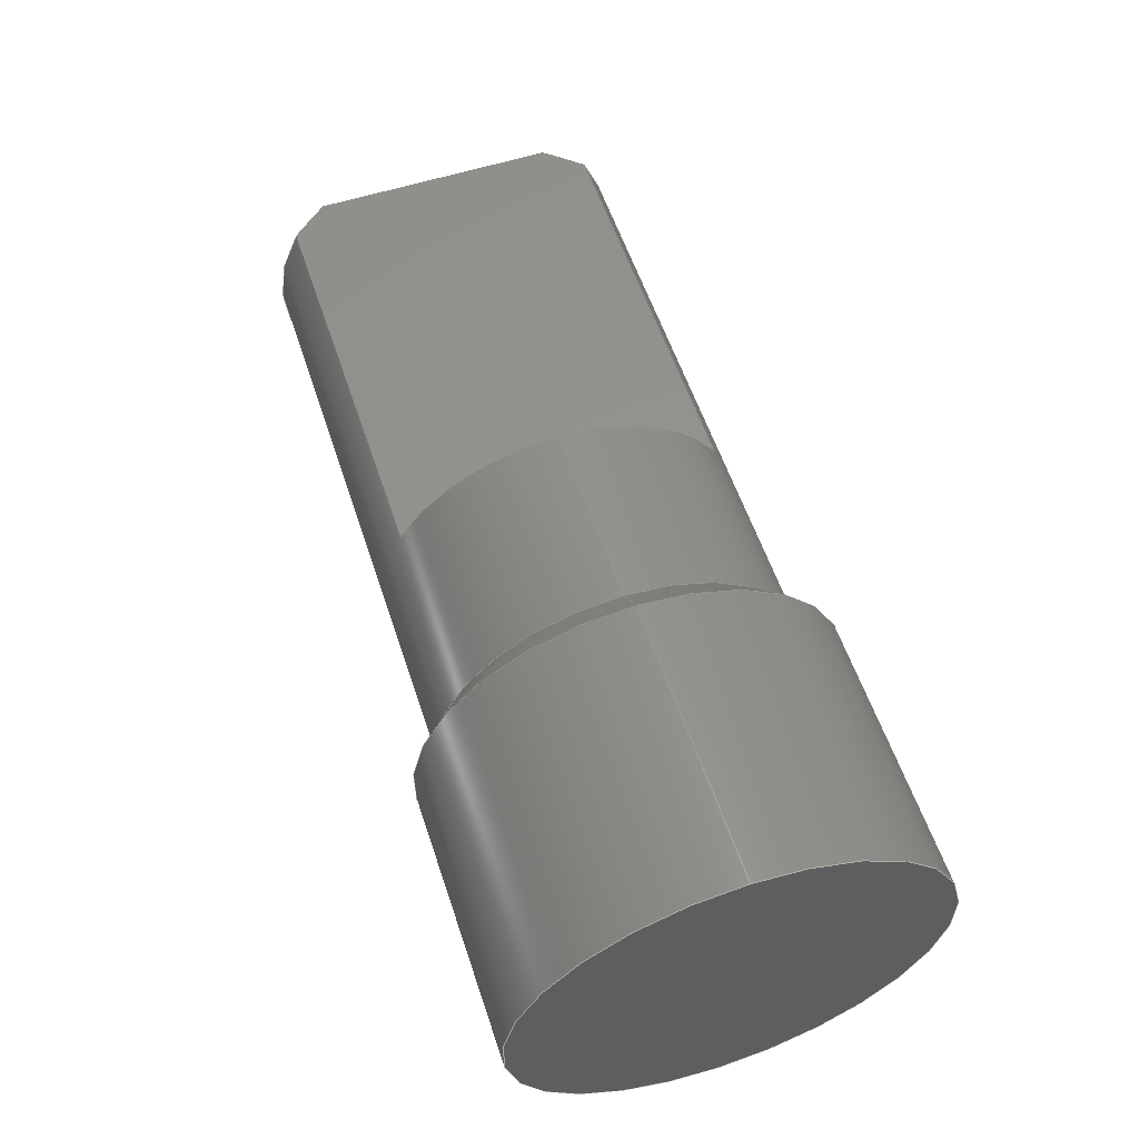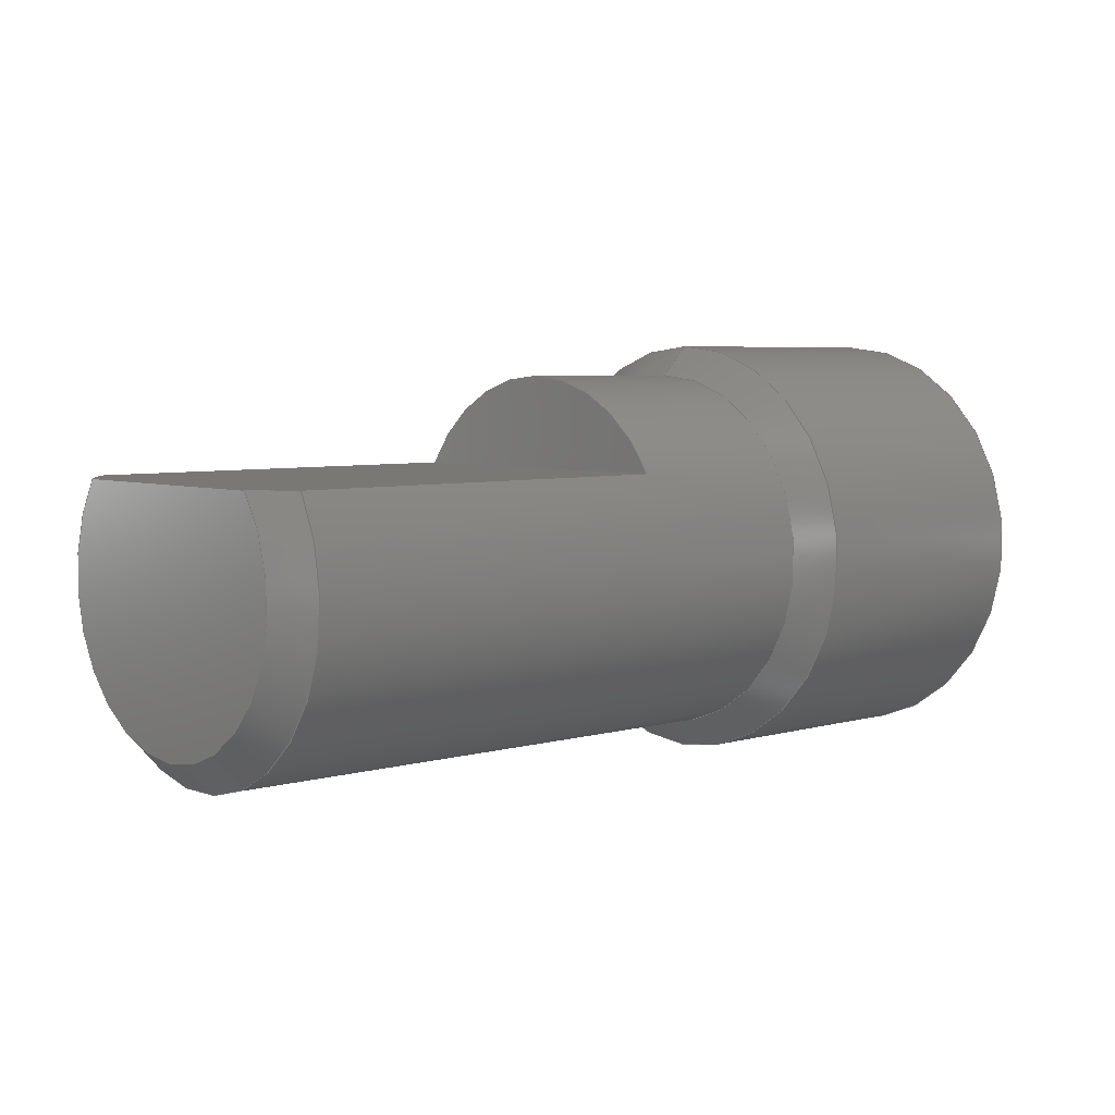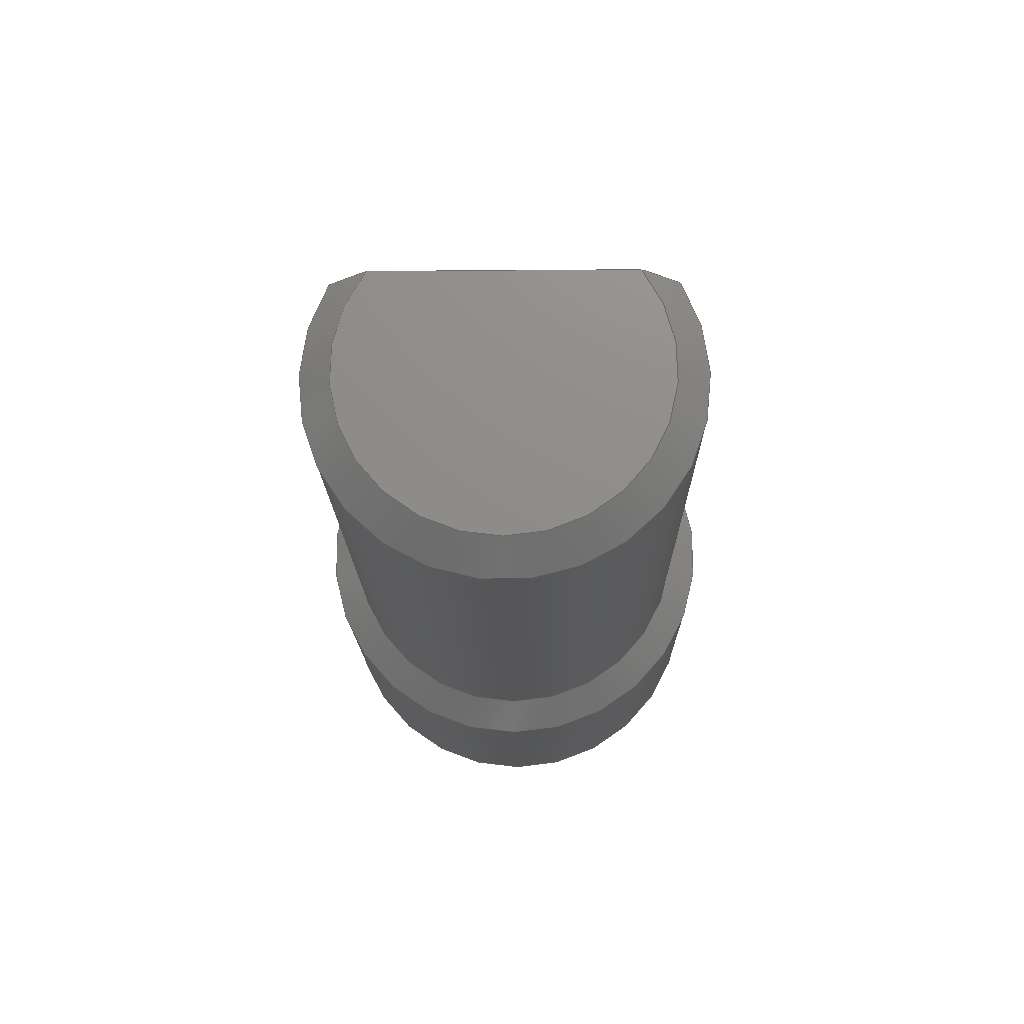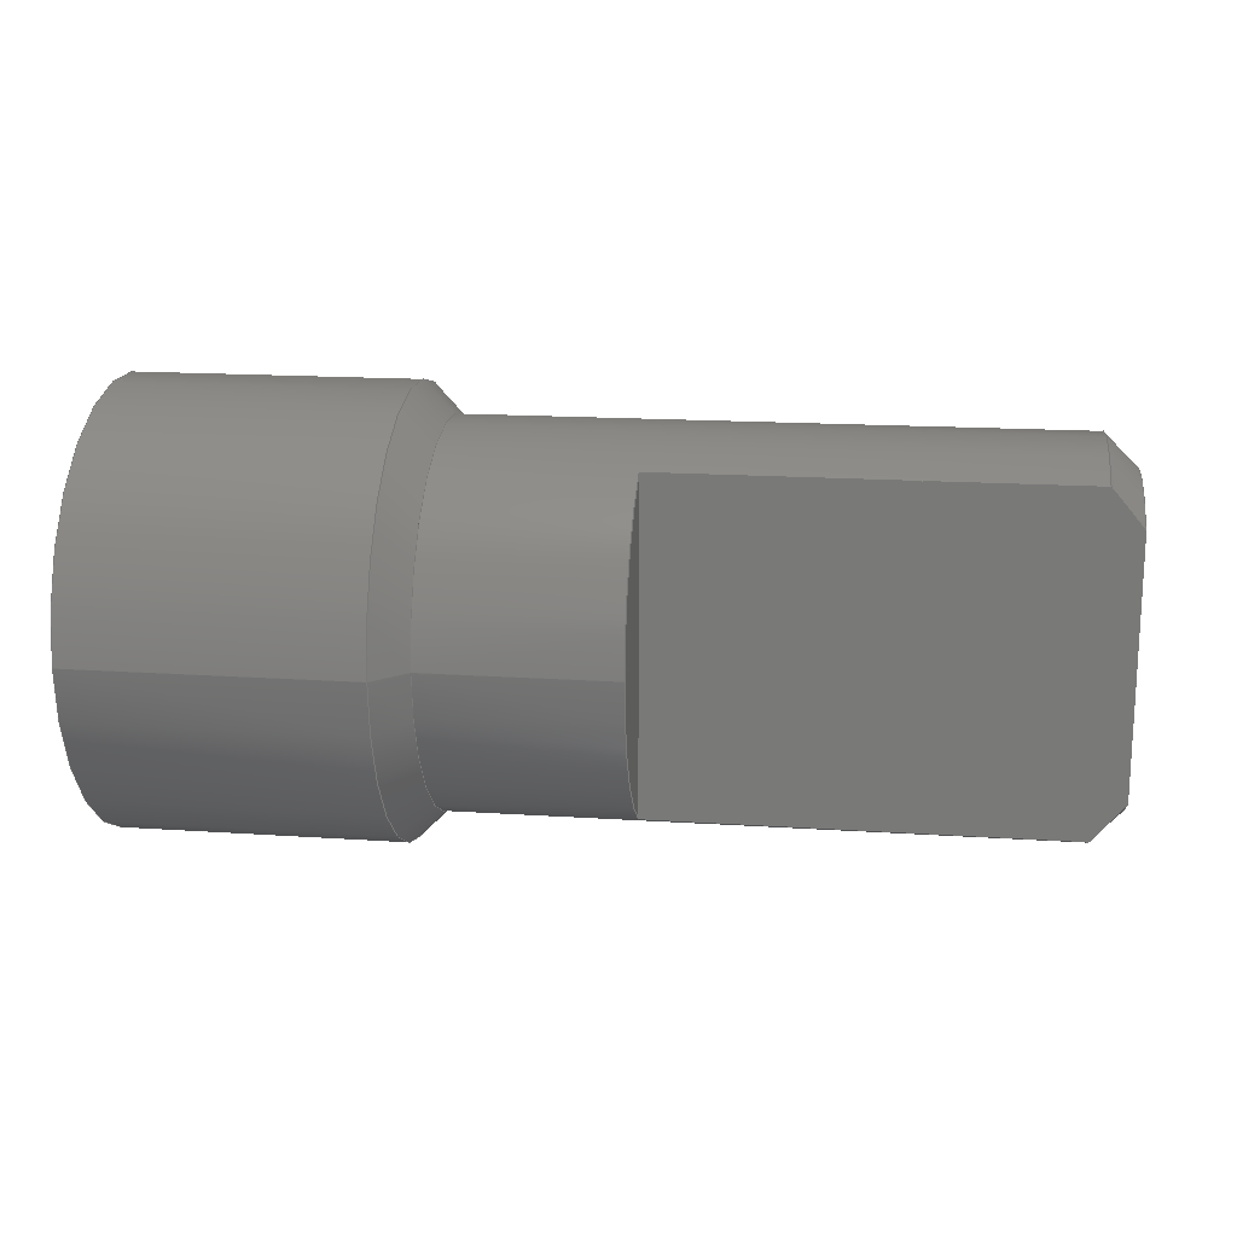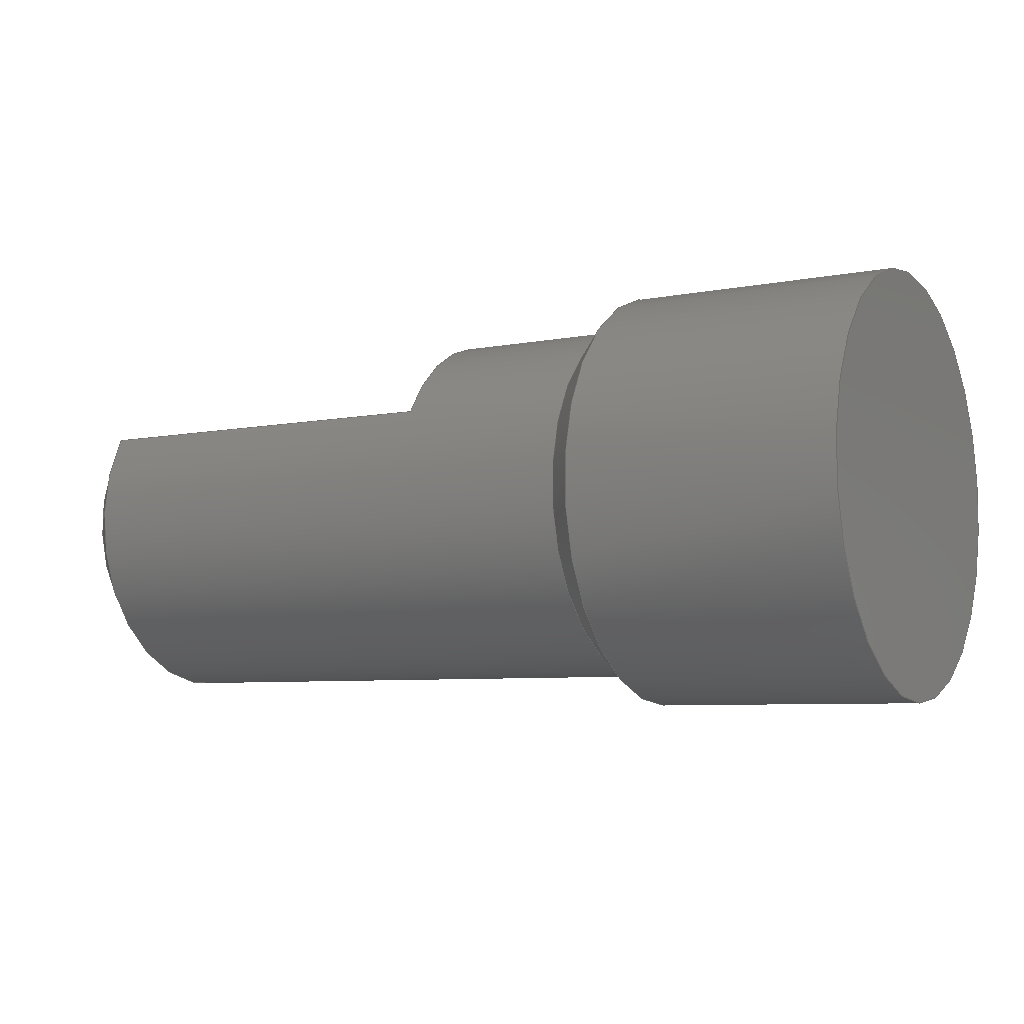
<metadata>
{"format":"step","ext":"step","renderer":"f3d","projection":"perspective","resolution":1024,"background":"white","views":[{"elev":57.4,"azim":-108.4,"up":"+Z"},{"elev":5.2,"azim":137.7,"up":"+Z"},{"elev":-16.0,"azim":90.9,"up":"+Z"},{"elev":16.6,"azim":7.9,"up":"+Y"},{"elev":-6.6,"azim":-149.8,"up":"+Z"}]}
</metadata>
<code>
ISO-10303-21;
DATA;
#1 = APPLICATION_PROTOCOL_DEFINITION('international standard',
  'automotive_design',2000,#2);
#2 = APPLICATION_CONTEXT(
  'core data for automotive mechanical design processes');
#3 = SHAPE_DEFINITION_REPRESENTATION(#4,#10);
#4 = PRODUCT_DEFINITION_SHAPE('','',#5);
#5 = PRODUCT_DEFINITION('design','',#6,#9);
#6 = PRODUCT_DEFINITION_FORMATION('','',#7);
#7 = PRODUCT('RD701F_Shaft_Type_15F','RD701F_Shaft_Type_15F','',(#8));
#8 = PRODUCT_CONTEXT('',#2,'mechanical');
#9 = PRODUCT_DEFINITION_CONTEXT('part definition',#2,'design');
#10 = ADVANCED_BREP_SHAPE_REPRESENTATION('',(#11,#15),#242);
#11 = AXIS2_PLACEMENT_3D('',#12,#13,#14);
#12 = CARTESIAN_POINT('',(0,0,0));
#13 = DIRECTION('',(0,0,1));
#14 = DIRECTION('',(1,0,-0));
#15 = MANIFOLD_SOLID_BREP('',#16);
#16 = CLOSED_SHELL('',(#17,#45,#70,#129,#154,#194,#212,#223,#232));
#17 = ADVANCED_FACE('',(#18,#29),#40,.T.);
#18 = FACE_BOUND('',#19,.T.);
#19 = EDGE_LOOP('',(#20));
#20 = ORIENTED_EDGE('',*,*,#21,.T.);
#21 = EDGE_CURVE('',#22,#22,#24,.T.);
#22 = VERTEX_POINT('',#23);
#23 = CARTESIAN_POINT('',(5,3.332e-15,3.001));
#24 = CIRCLE('',#25,3.001);
#25 = AXIS2_PLACEMENT_3D('',#26,#27,#28);
#26 = CARTESIAN_POINT('',(5,0,0));
#27 = DIRECTION('',(1,0,-0));
#28 = DIRECTION('',(0,1.11e-15,1));
#29 = FACE_BOUND('',#30,.T.);
#30 = EDGE_LOOP('',(#31));
#31 = ORIENTED_EDGE('',*,*,#32,.F.);
#32 = EDGE_CURVE('',#33,#33,#35,.T.);
#33 = VERTEX_POINT('',#34);
#34 = CARTESIAN_POINT('',(5,3.331e-15,3));
#35 = CIRCLE('',#36,3);
#36 = AXIS2_PLACEMENT_3D('',#37,#38,#39);
#37 = CARTESIAN_POINT('',(5,0,0));
#38 = DIRECTION('',(1,0,-0));
#39 = DIRECTION('',(0,1.11e-15,1));
#40 = PLANE('',#41);
#41 = AXIS2_PLACEMENT_3D('',#42,#43,#44);
#42 = CARTESIAN_POINT('',(5,0,0));
#43 = DIRECTION('',(1,0,0));
#44 = DIRECTION('',(0,1.11e-15,1));
#45 = ADVANCED_FACE('',(#46),#65,.T.);
#46 = FACE_BOUND('',#47,.F.);
#47 = EDGE_LOOP('',(#48,#56,#57,#58));
#48 = ORIENTED_EDGE('',*,*,#49,.F.);
#49 = EDGE_CURVE('',#22,#50,#52,.T.);
#50 = VERTEX_POINT('',#51);
#51 = CARTESIAN_POINT('',(4.501,3.886e-15,3.5));
#52 = LINE('',#53,#54);
#53 = CARTESIAN_POINT('',(4.501,3.886e-15,3.5));
#54 = VECTOR('',#55,1);
#55 = DIRECTION('',(-0.7071,7.85e-16,0.7071));
#56 = ORIENTED_EDGE('',*,*,#21,.T.);
#57 = ORIENTED_EDGE('',*,*,#49,.T.);
#58 = ORIENTED_EDGE('',*,*,#59,.F.);
#59 = EDGE_CURVE('',#50,#50,#60,.T.);
#60 = CIRCLE('',#61,3.5);
#61 = AXIS2_PLACEMENT_3D('',#62,#63,#64);
#62 = CARTESIAN_POINT('',(4.501,0,0));
#63 = DIRECTION('',(1,0,-0));
#64 = DIRECTION('',(0,1.11e-15,1));
#65 = CONICAL_SURFACE('',#66,3.5,0.7854);
#66 = AXIS2_PLACEMENT_3D('',#67,#68,#69);
#67 = CARTESIAN_POINT('',(4.501,0,0));
#68 = DIRECTION('',(-1,0,0));
#69 = DIRECTION('',(0,1.11e-15,1));
#70 = ADVANCED_FACE('',(#71),#124,.T.);
#71 = FACE_BOUND('',#72,.T.);
#72 = EDGE_LOOP('',(#73,#83,#92,#98,#99,#100,#109,#117));
#73 = ORIENTED_EDGE('',*,*,#74,.F.);
#74 = EDGE_CURVE('',#75,#77,#79,.T.);
#75 = VERTEX_POINT('',#76);
#76 = CARTESIAN_POINT('',(8,-2.598,1.5));
#77 = VERTEX_POINT('',#78);
#78 = CARTESIAN_POINT('',(14.5,-2.598,1.5));
#79 = LINE('',#80,#81);
#80 = CARTESIAN_POINT('',(5,-2.598,1.5));
#81 = VECTOR('',#82,1);
#82 = DIRECTION('',(1,0,0));
#83 = ORIENTED_EDGE('',*,*,#84,.F.);
#84 = EDGE_CURVE('',#85,#75,#87,.T.);
#85 = VERTEX_POINT('',#86);
#86 = CARTESIAN_POINT('',(8,3.331e-15,3));
#87 = CIRCLE('',#88,3);
#88 = AXIS2_PLACEMENT_3D('',#89,#90,#91);
#89 = CARTESIAN_POINT('',(8,0,0));
#90 = DIRECTION('',(1,0,-0));
#91 = DIRECTION('',(0,1.11e-15,1));
#92 = ORIENTED_EDGE('',*,*,#93,.F.);
#93 = EDGE_CURVE('',#33,#85,#94,.T.);
#94 = LINE('',#95,#96);
#95 = CARTESIAN_POINT('',(5,3.331e-15,3));
#96 = VECTOR('',#97,1);
#97 = DIRECTION('',(1,0,0));
#98 = ORIENTED_EDGE('',*,*,#32,.T.);
#99 = ORIENTED_EDGE('',*,*,#93,.T.);
#100 = ORIENTED_EDGE('',*,*,#101,.F.);
#101 = EDGE_CURVE('',#102,#85,#104,.T.);
#102 = VERTEX_POINT('',#103);
#103 = CARTESIAN_POINT('',(8,2.598,1.5));
#104 = CIRCLE('',#105,3);
#105 = AXIS2_PLACEMENT_3D('',#106,#107,#108);
#106 = CARTESIAN_POINT('',(8,0,0));
#107 = DIRECTION('',(1,0,-0));
#108 = DIRECTION('',(0,1.11e-15,1));
#109 = ORIENTED_EDGE('',*,*,#110,.T.);
#110 = EDGE_CURVE('',#102,#111,#113,.T.);
#111 = VERTEX_POINT('',#112);
#112 = CARTESIAN_POINT('',(14.5,2.598,1.5));
#113 = LINE('',#114,#115);
#114 = CARTESIAN_POINT('',(5,2.598,1.5));
#115 = VECTOR('',#116,1);
#116 = DIRECTION('',(1,0,0));
#117 = ORIENTED_EDGE('',*,*,#118,.F.);
#118 = EDGE_CURVE('',#77,#111,#119,.T.);
#119 = CIRCLE('',#120,3);
#120 = AXIS2_PLACEMENT_3D('',#121,#122,#123);
#121 = CARTESIAN_POINT('',(14.5,0,0));
#122 = DIRECTION('',(1,0,0));
#123 = DIRECTION('',(0,-0.866,0.5));
#124 = CYLINDRICAL_SURFACE('',#125,3);
#125 = AXIS2_PLACEMENT_3D('',#126,#127,#128);
#126 = CARTESIAN_POINT('',(5,0,0));
#127 = DIRECTION('',(1,0,0));
#128 = DIRECTION('',(0,1.11e-15,1));
#129 = ADVANCED_FACE('',(#130),#149,.T.);
#130 = FACE_BOUND('',#131,.T.);
#131 = EDGE_LOOP('',(#132,#140,#147,#148));
#132 = ORIENTED_EDGE('',*,*,#133,.F.);
#133 = EDGE_CURVE('',#134,#50,#136,.T.);
#134 = VERTEX_POINT('',#135);
#135 = CARTESIAN_POINT('',(0,3.886e-15,3.5));
#136 = LINE('',#137,#138);
#137 = CARTESIAN_POINT('',(0,3.886e-15,3.5));
#138 = VECTOR('',#139,1);
#139 = DIRECTION('',(1,0,0));
#140 = ORIENTED_EDGE('',*,*,#141,.T.);
#141 = EDGE_CURVE('',#134,#134,#142,.T.);
#142 = CIRCLE('',#143,3.5);
#143 = AXIS2_PLACEMENT_3D('',#144,#145,#146);
#144 = CARTESIAN_POINT('',(0,0,0));
#145 = DIRECTION('',(1,0,-0));
#146 = DIRECTION('',(0,1.11e-15,1));
#147 = ORIENTED_EDGE('',*,*,#133,.T.);
#148 = ORIENTED_EDGE('',*,*,#59,.F.);
#149 = CYLINDRICAL_SURFACE('',#150,3.5);
#150 = AXIS2_PLACEMENT_3D('',#151,#152,#153);
#151 = CARTESIAN_POINT('',(0,0,0));
#152 = DIRECTION('',(1,0,0));
#153 = DIRECTION('',(0,1.11e-15,1));
#154 = ADVANCED_FACE('',(#155),#189,.F.);
#155 = FACE_BOUND('',#156,.F.);
#156 = EDGE_LOOP('',(#157,#158,#164,#165,#174,#182));
#157 = ORIENTED_EDGE('',*,*,#74,.F.);
#158 = ORIENTED_EDGE('',*,*,#159,.T.);
#159 = EDGE_CURVE('',#75,#102,#160,.T.);
#160 = LINE('',#161,#162);
#161 = CARTESIAN_POINT('',(8,-3,1.5));
#162 = VECTOR('',#163,1);
#163 = DIRECTION('',(0,1,-6.661e-16));
#164 = ORIENTED_EDGE('',*,*,#110,.T.);
#165 = ORIENTED_EDGE('',*,*,#166,.T.);
#166 = EDGE_CURVE('',#111,#167,#169,.T.);
#167 = VERTEX_POINT('',#168);
#168 = CARTESIAN_POINT('',(15,2,1.5));
#169 = HYPERBOLA('',#170,1.5,1.5);
#170 = AXIS2_PLACEMENT_3D('',#171,#172,#173);
#171 = CARTESIAN_POINT('',(17.5,9.992e-16,1.5));
#172 = DIRECTION('',(0,6.661e-16,1));
#173 = DIRECTION('',(-1,0,0));
#174 = ORIENTED_EDGE('',*,*,#175,.F.);
#175 = EDGE_CURVE('',#176,#167,#178,.T.);
#176 = VERTEX_POINT('',#177);
#177 = CARTESIAN_POINT('',(15,-2,1.5));
#178 = LINE('',#179,#180);
#179 = CARTESIAN_POINT('',(15,-3,1.5));
#180 = VECTOR('',#181,1);
#181 = DIRECTION('',(0,1,-6.661e-16));
#182 = ORIENTED_EDGE('',*,*,#183,.F.);
#183 = EDGE_CURVE('',#77,#176,#184,.T.);
#184 = HYPERBOLA('',#185,1.5,1.5);
#185 = AXIS2_PLACEMENT_3D('',#186,#187,#188);
#186 = CARTESIAN_POINT('',(17.5,9.992e-16,1.5));
#187 = DIRECTION('',(-0,-6.661e-16,-1));
#188 = DIRECTION('',(-1,0,0));
#189 = PLANE('',#190);
#190 = AXIS2_PLACEMENT_3D('',#191,#192,#193);
#191 = CARTESIAN_POINT('',(8,-3,1.5));
#192 = DIRECTION('',(0,-6.661e-16,-1));
#193 = DIRECTION('',(1,0,0));
#194 = ADVANCED_FACE('',(#195),#207,.T.);
#195 = FACE_BOUND('',#196,.T.);
#196 = EDGE_LOOP('',(#197,#198,#199,#200));
#197 = ORIENTED_EDGE('',*,*,#183,.F.);
#198 = ORIENTED_EDGE('',*,*,#118,.T.);
#199 = ORIENTED_EDGE('',*,*,#166,.T.);
#200 = ORIENTED_EDGE('',*,*,#201,.F.);
#201 = EDGE_CURVE('',#176,#167,#202,.T.);
#202 = CIRCLE('',#203,2.5);
#203 = AXIS2_PLACEMENT_3D('',#204,#205,#206);
#204 = CARTESIAN_POINT('',(15,0,0));
#205 = DIRECTION('',(1,0,0));
#206 = DIRECTION('',(0,-0.866,0.5));
#207 = CONICAL_SURFACE('',#208,3,0.7854);
#208 = AXIS2_PLACEMENT_3D('',#209,#210,#211);
#209 = CARTESIAN_POINT('',(14.5,0,0));
#210 = DIRECTION('',(-1,-0,-0));
#211 = DIRECTION('',(0,-0.866,0.5));
#212 = ADVANCED_FACE('',(#213),#218,.F.);
#213 = FACE_BOUND('',#214,.F.);
#214 = EDGE_LOOP('',(#215,#216,#217));
#215 = ORIENTED_EDGE('',*,*,#84,.F.);
#216 = ORIENTED_EDGE('',*,*,#101,.F.);
#217 = ORIENTED_EDGE('',*,*,#159,.F.);
#218 = PLANE('',#219);
#219 = AXIS2_PLACEMENT_3D('',#220,#221,#222);
#220 = CARTESIAN_POINT('',(8,-3,3));
#221 = DIRECTION('',(-1,0,0));
#222 = DIRECTION('',(0,-6.661e-16,-1));
#223 = ADVANCED_FACE('',(#224),#227,.F.);
#224 = FACE_BOUND('',#225,.T.);
#225 = EDGE_LOOP('',(#226));
#226 = ORIENTED_EDGE('',*,*,#141,.F.);
#227 = PLANE('',#228);
#228 = AXIS2_PLACEMENT_3D('',#229,#230,#231);
#229 = CARTESIAN_POINT('',(0,0,0));
#230 = DIRECTION('',(1,0,0));
#231 = DIRECTION('',(0,1.11e-15,1));
#232 = ADVANCED_FACE('',(#233),#237,.T.);
#233 = FACE_BOUND('',#234,.T.);
#234 = EDGE_LOOP('',(#235,#236));
#235 = ORIENTED_EDGE('',*,*,#175,.F.);
#236 = ORIENTED_EDGE('',*,*,#201,.T.);
#237 = PLANE('',#238);
#238 = AXIS2_PLACEMENT_3D('',#239,#240,#241);
#239 = CARTESIAN_POINT('',(15,0,0));
#240 = DIRECTION('',(1,0,0));
#241 = DIRECTION('',(0,1.11e-15,1));
#242 = ( GEOMETRIC_REPRESENTATION_CONTEXT(3) 
GLOBAL_UNCERTAINTY_ASSIGNED_CONTEXT((#246)) GLOBAL_UNIT_ASSIGNED_CONTEXT
((#243,#244,#245)) REPRESENTATION_CONTEXT('Context #1',
  '3D Context with UNIT and UNCERTAINTY') );
#243 = ( LENGTH_UNIT() NAMED_UNIT(*) SI_UNIT(.MILLI.,.METRE.) );
#244 = ( NAMED_UNIT(*) PLANE_ANGLE_UNIT() SI_UNIT($,.RADIAN.) );
#245 = ( NAMED_UNIT(*) SI_UNIT($,.STERADIAN.) SOLID_ANGLE_UNIT() );
#246 = UNCERTAINTY_MEASURE_WITH_UNIT(LENGTH_MEASURE(1e-07),#243,
  'distance_accuracy_value','confusion accuracy');
#247 = PRODUCT_RELATED_PRODUCT_CATEGORY('part',$,(#7));
#248 = MECHANICAL_DESIGN_GEOMETRIC_PRESENTATION_REPRESENTATION('',(#249)
  ,#242);
#249 = STYLED_ITEM('color',(#250),#15);
#250 = PRESENTATION_STYLE_ASSIGNMENT((#251,#257));
#251 = SURFACE_STYLE_USAGE(.BOTH.,#252);
#252 = SURFACE_SIDE_STYLE('',(#253));
#253 = SURFACE_STYLE_FILL_AREA(#254);
#254 = FILL_AREA_STYLE('',(#255));
#255 = FILL_AREA_STYLE_COLOUR('',#256);
#256 = COLOUR_RGB('',0.8,0.8,0.8);
#257 = CURVE_STYLE('',#258,POSITIVE_LENGTH_MEASURE(0.1),#256);
#258 = DRAUGHTING_PRE_DEFINED_CURVE_FONT('continuous');
ENDSEC;
END-ISO-10303-21;

</code>
